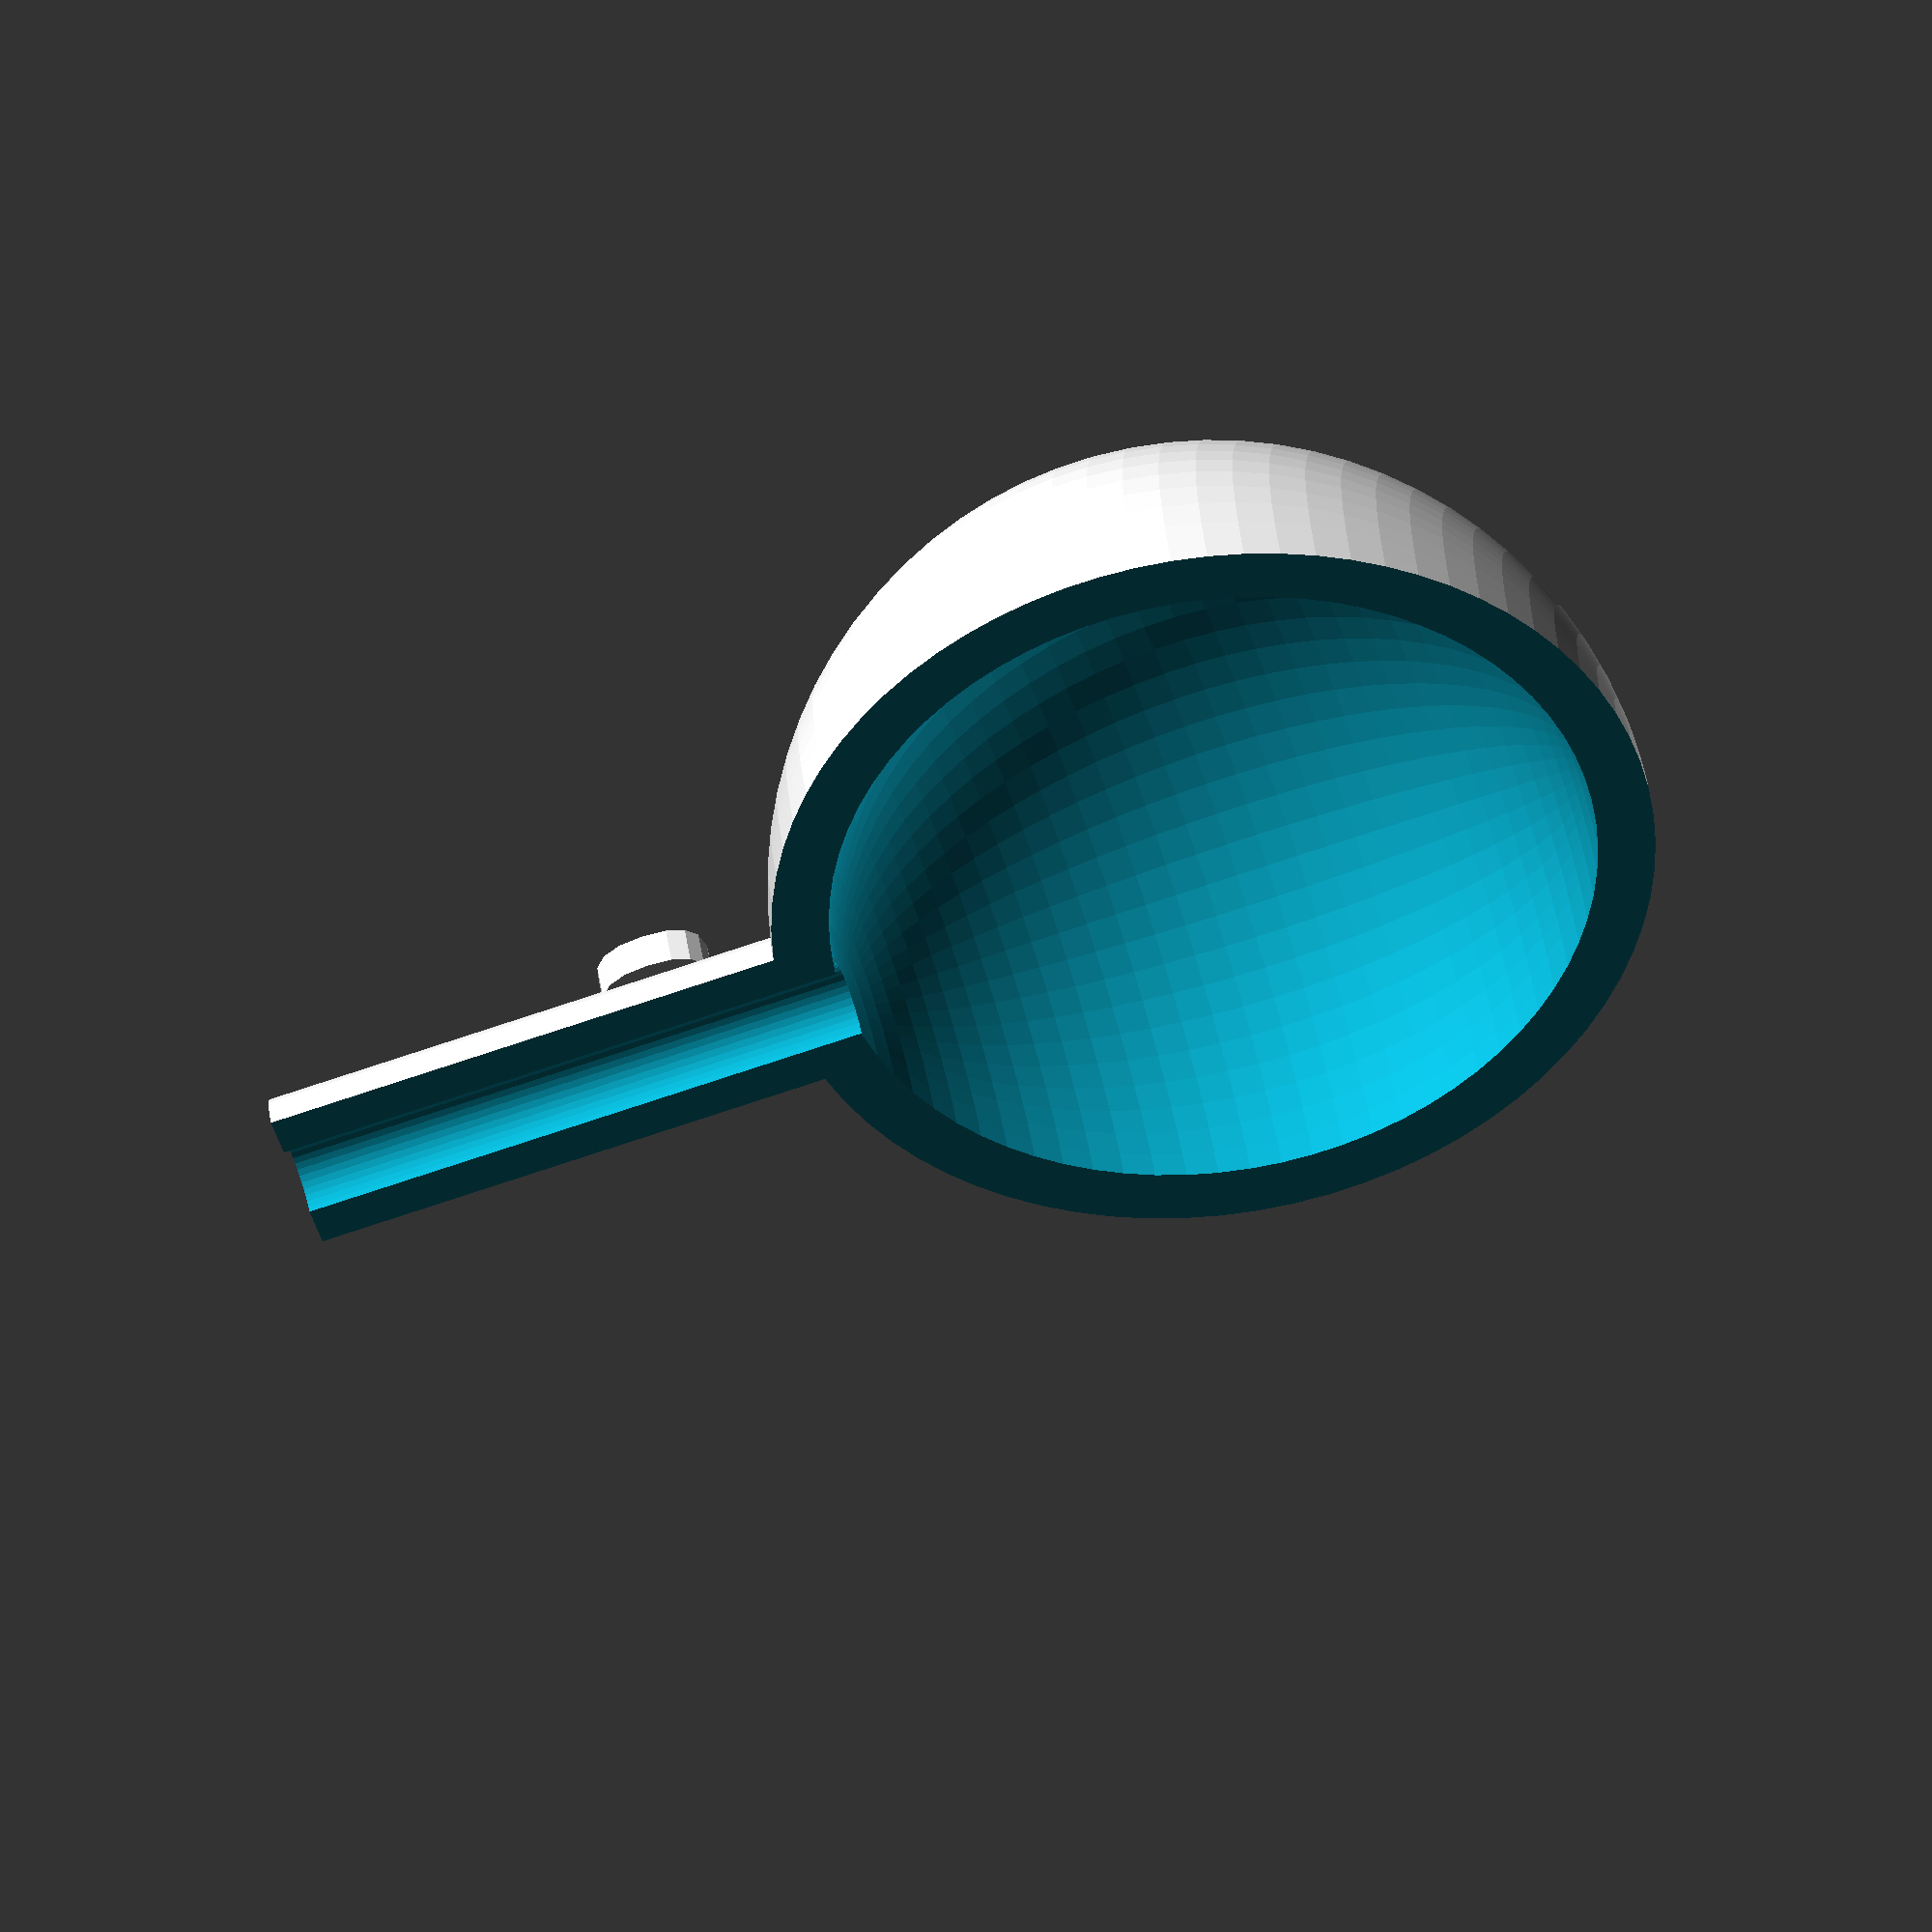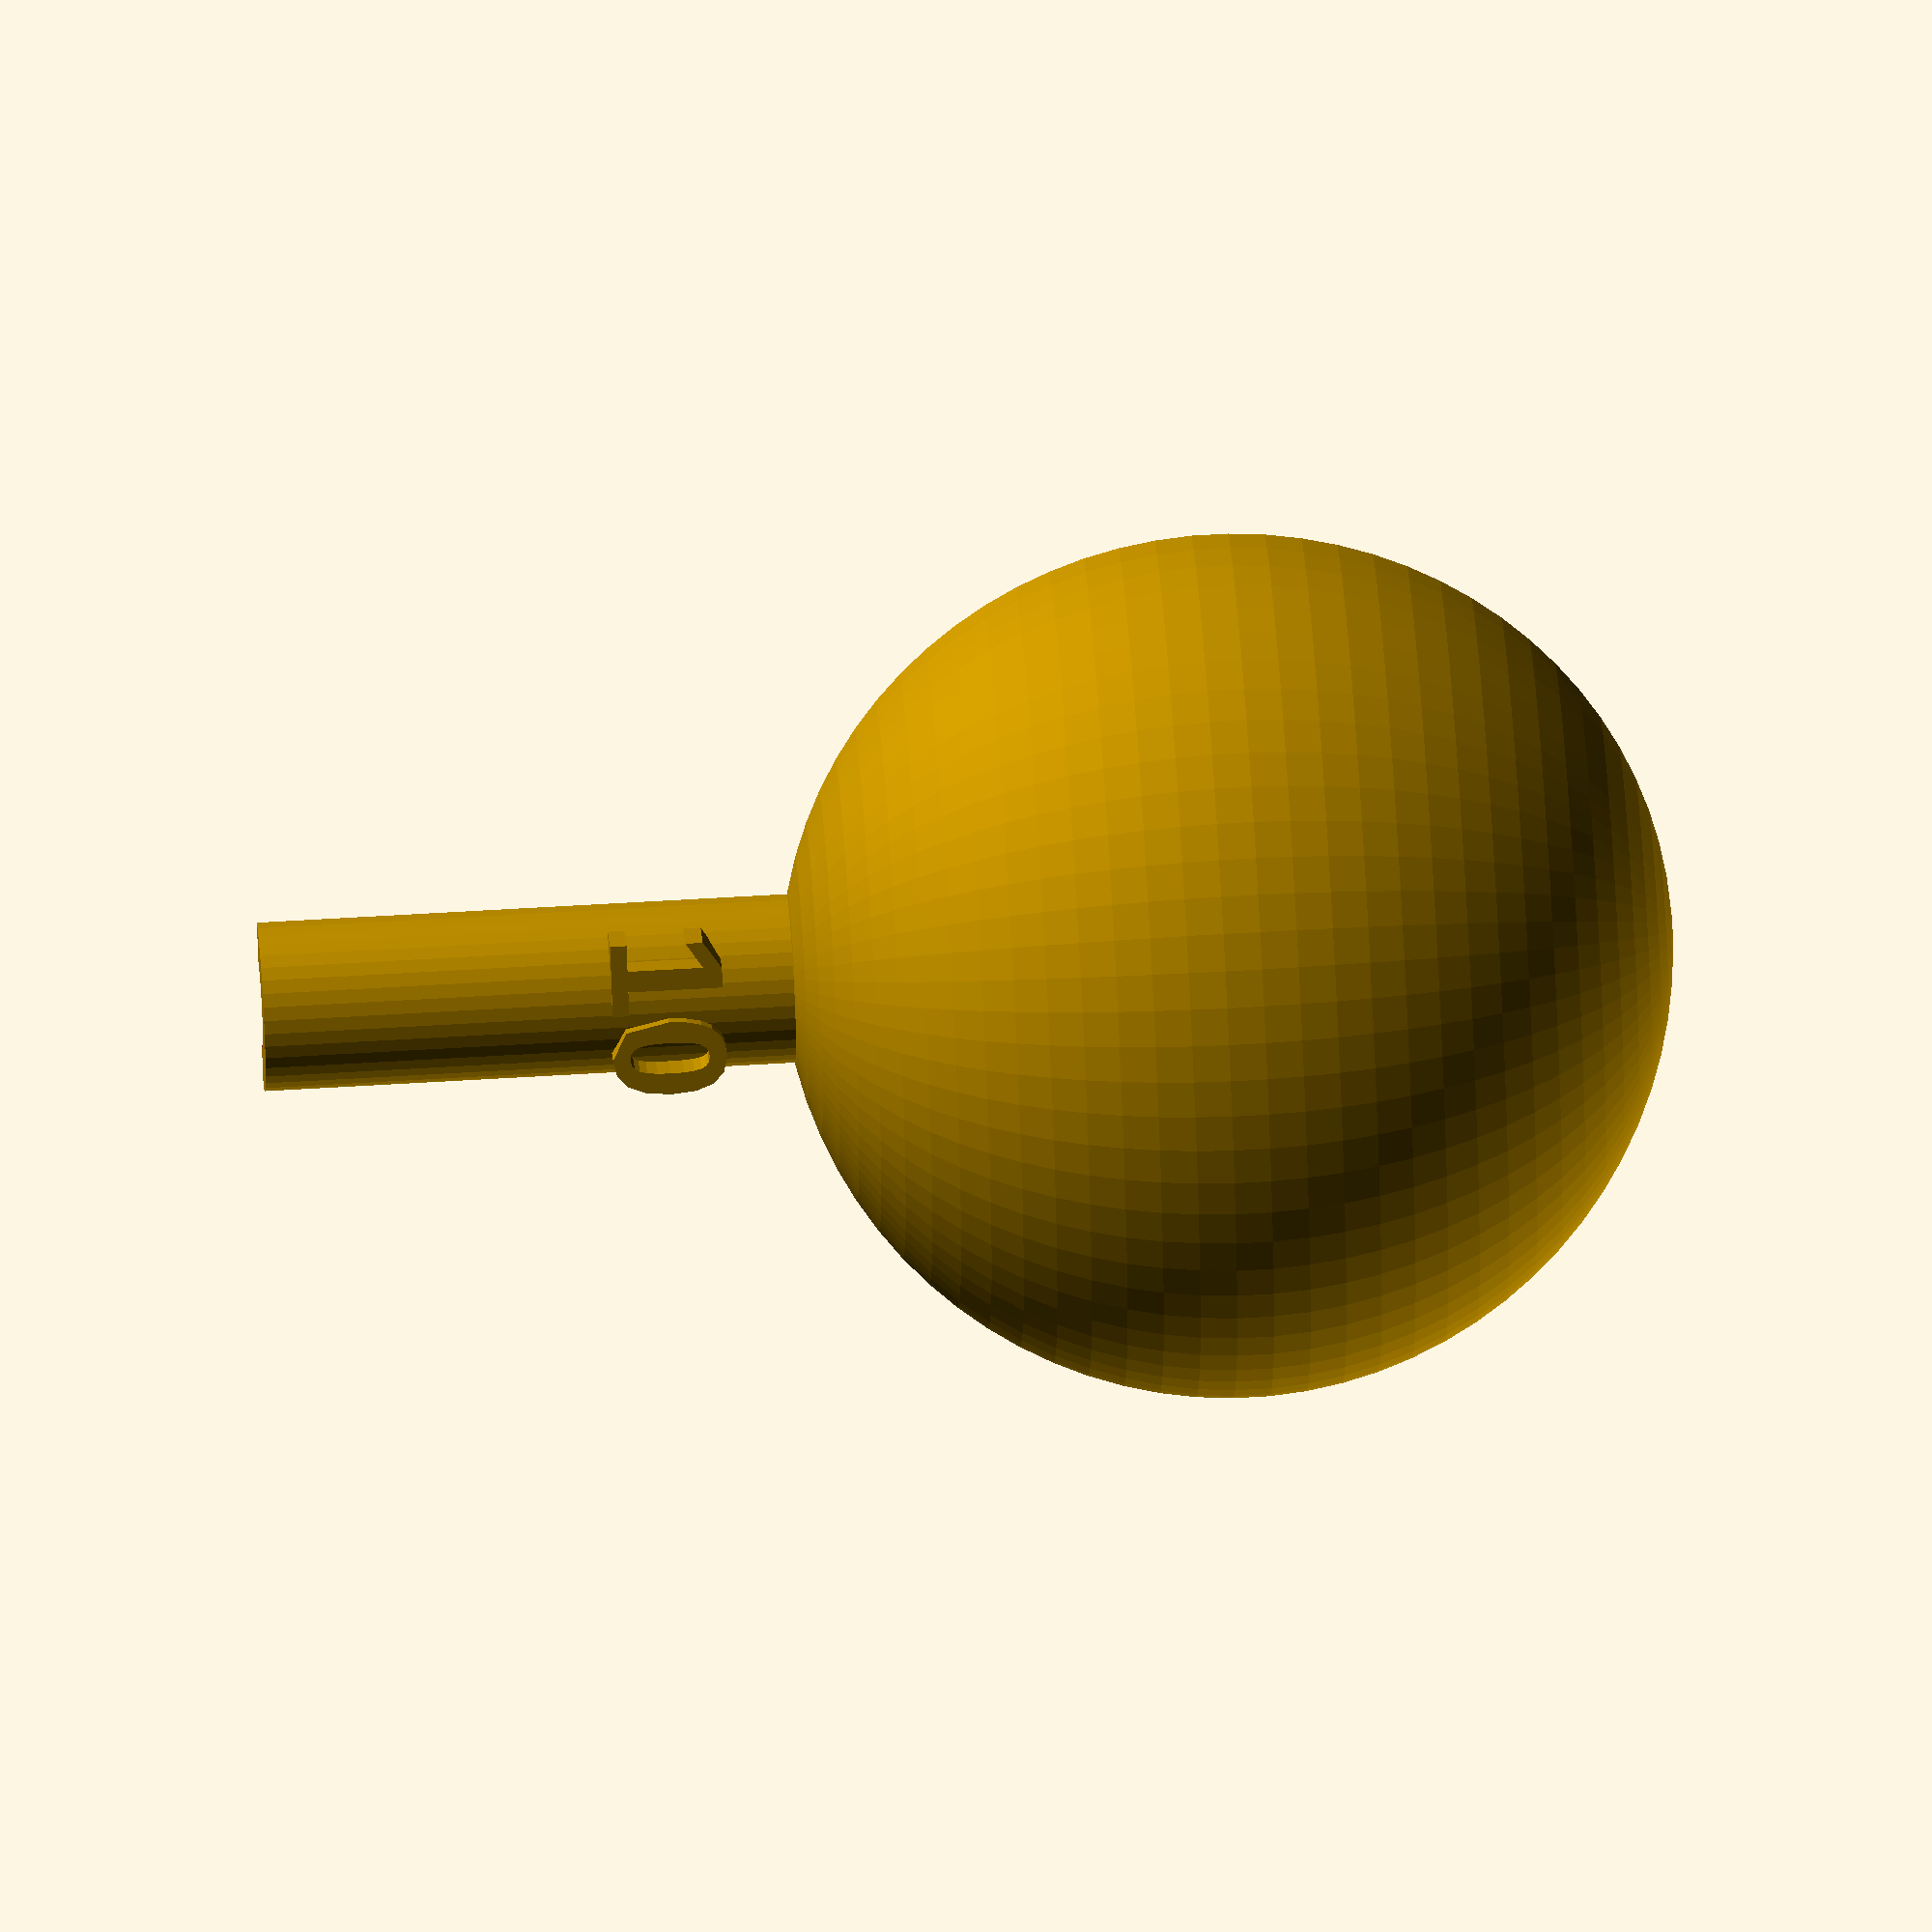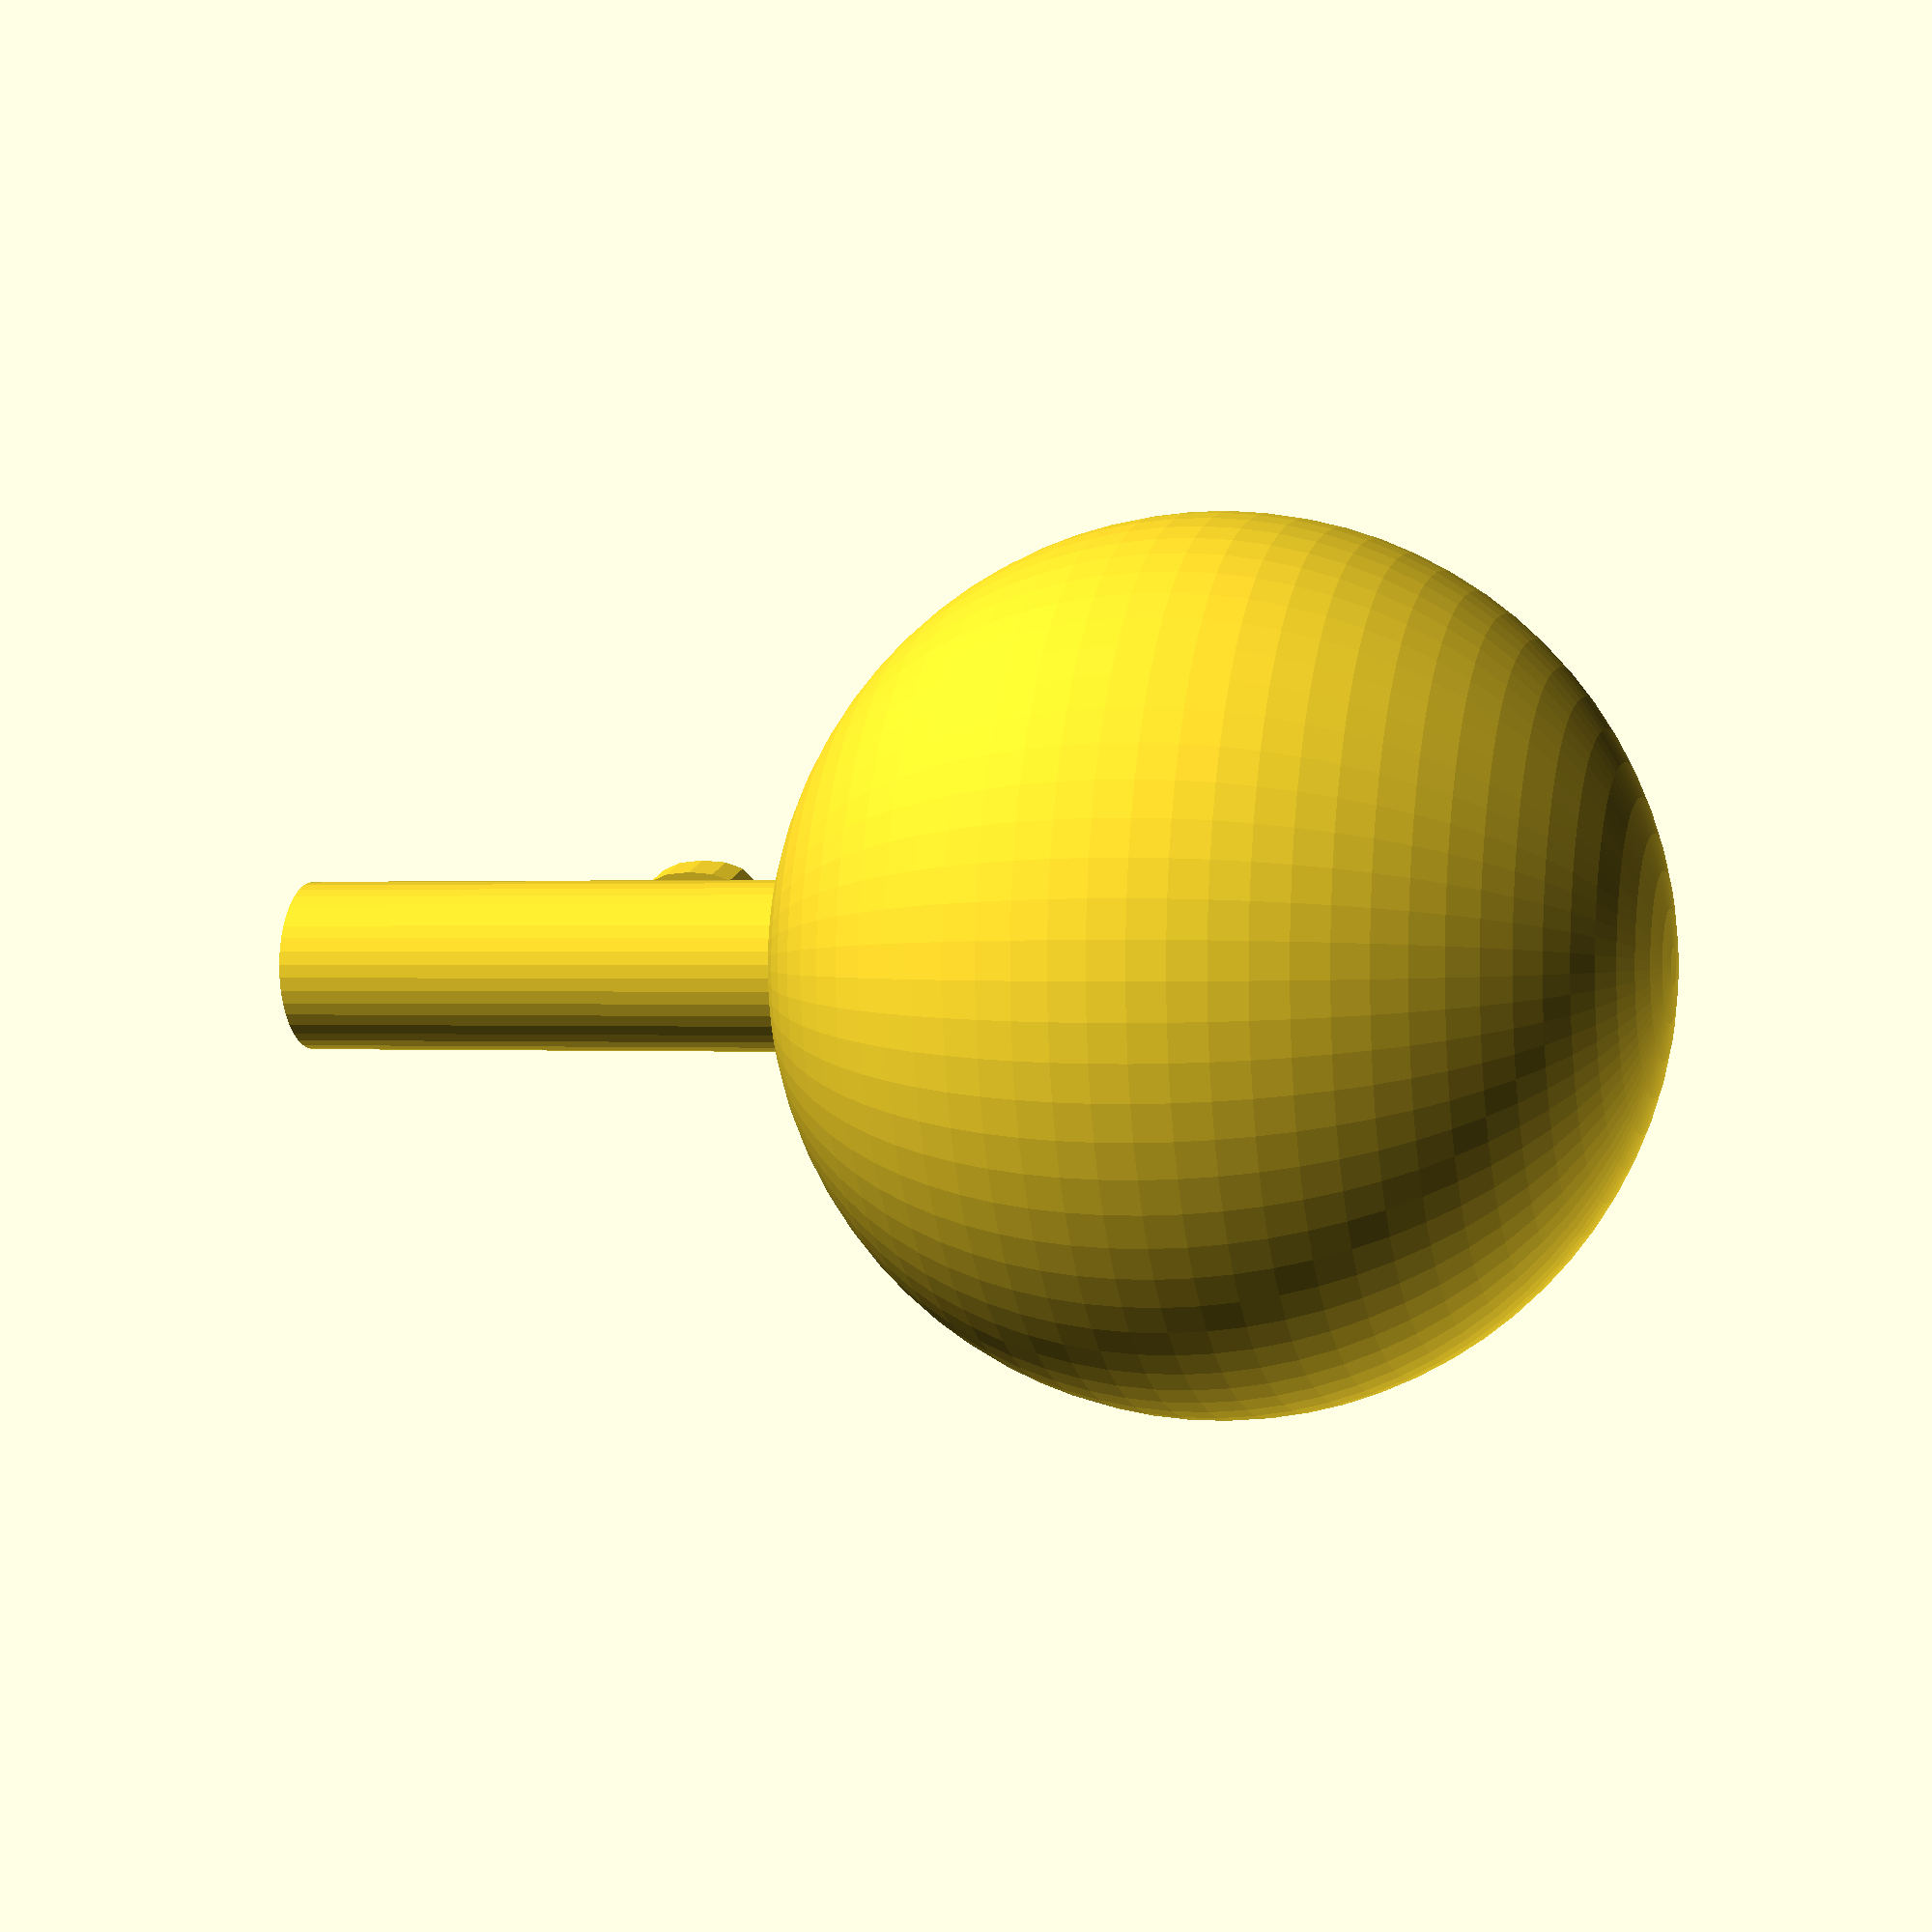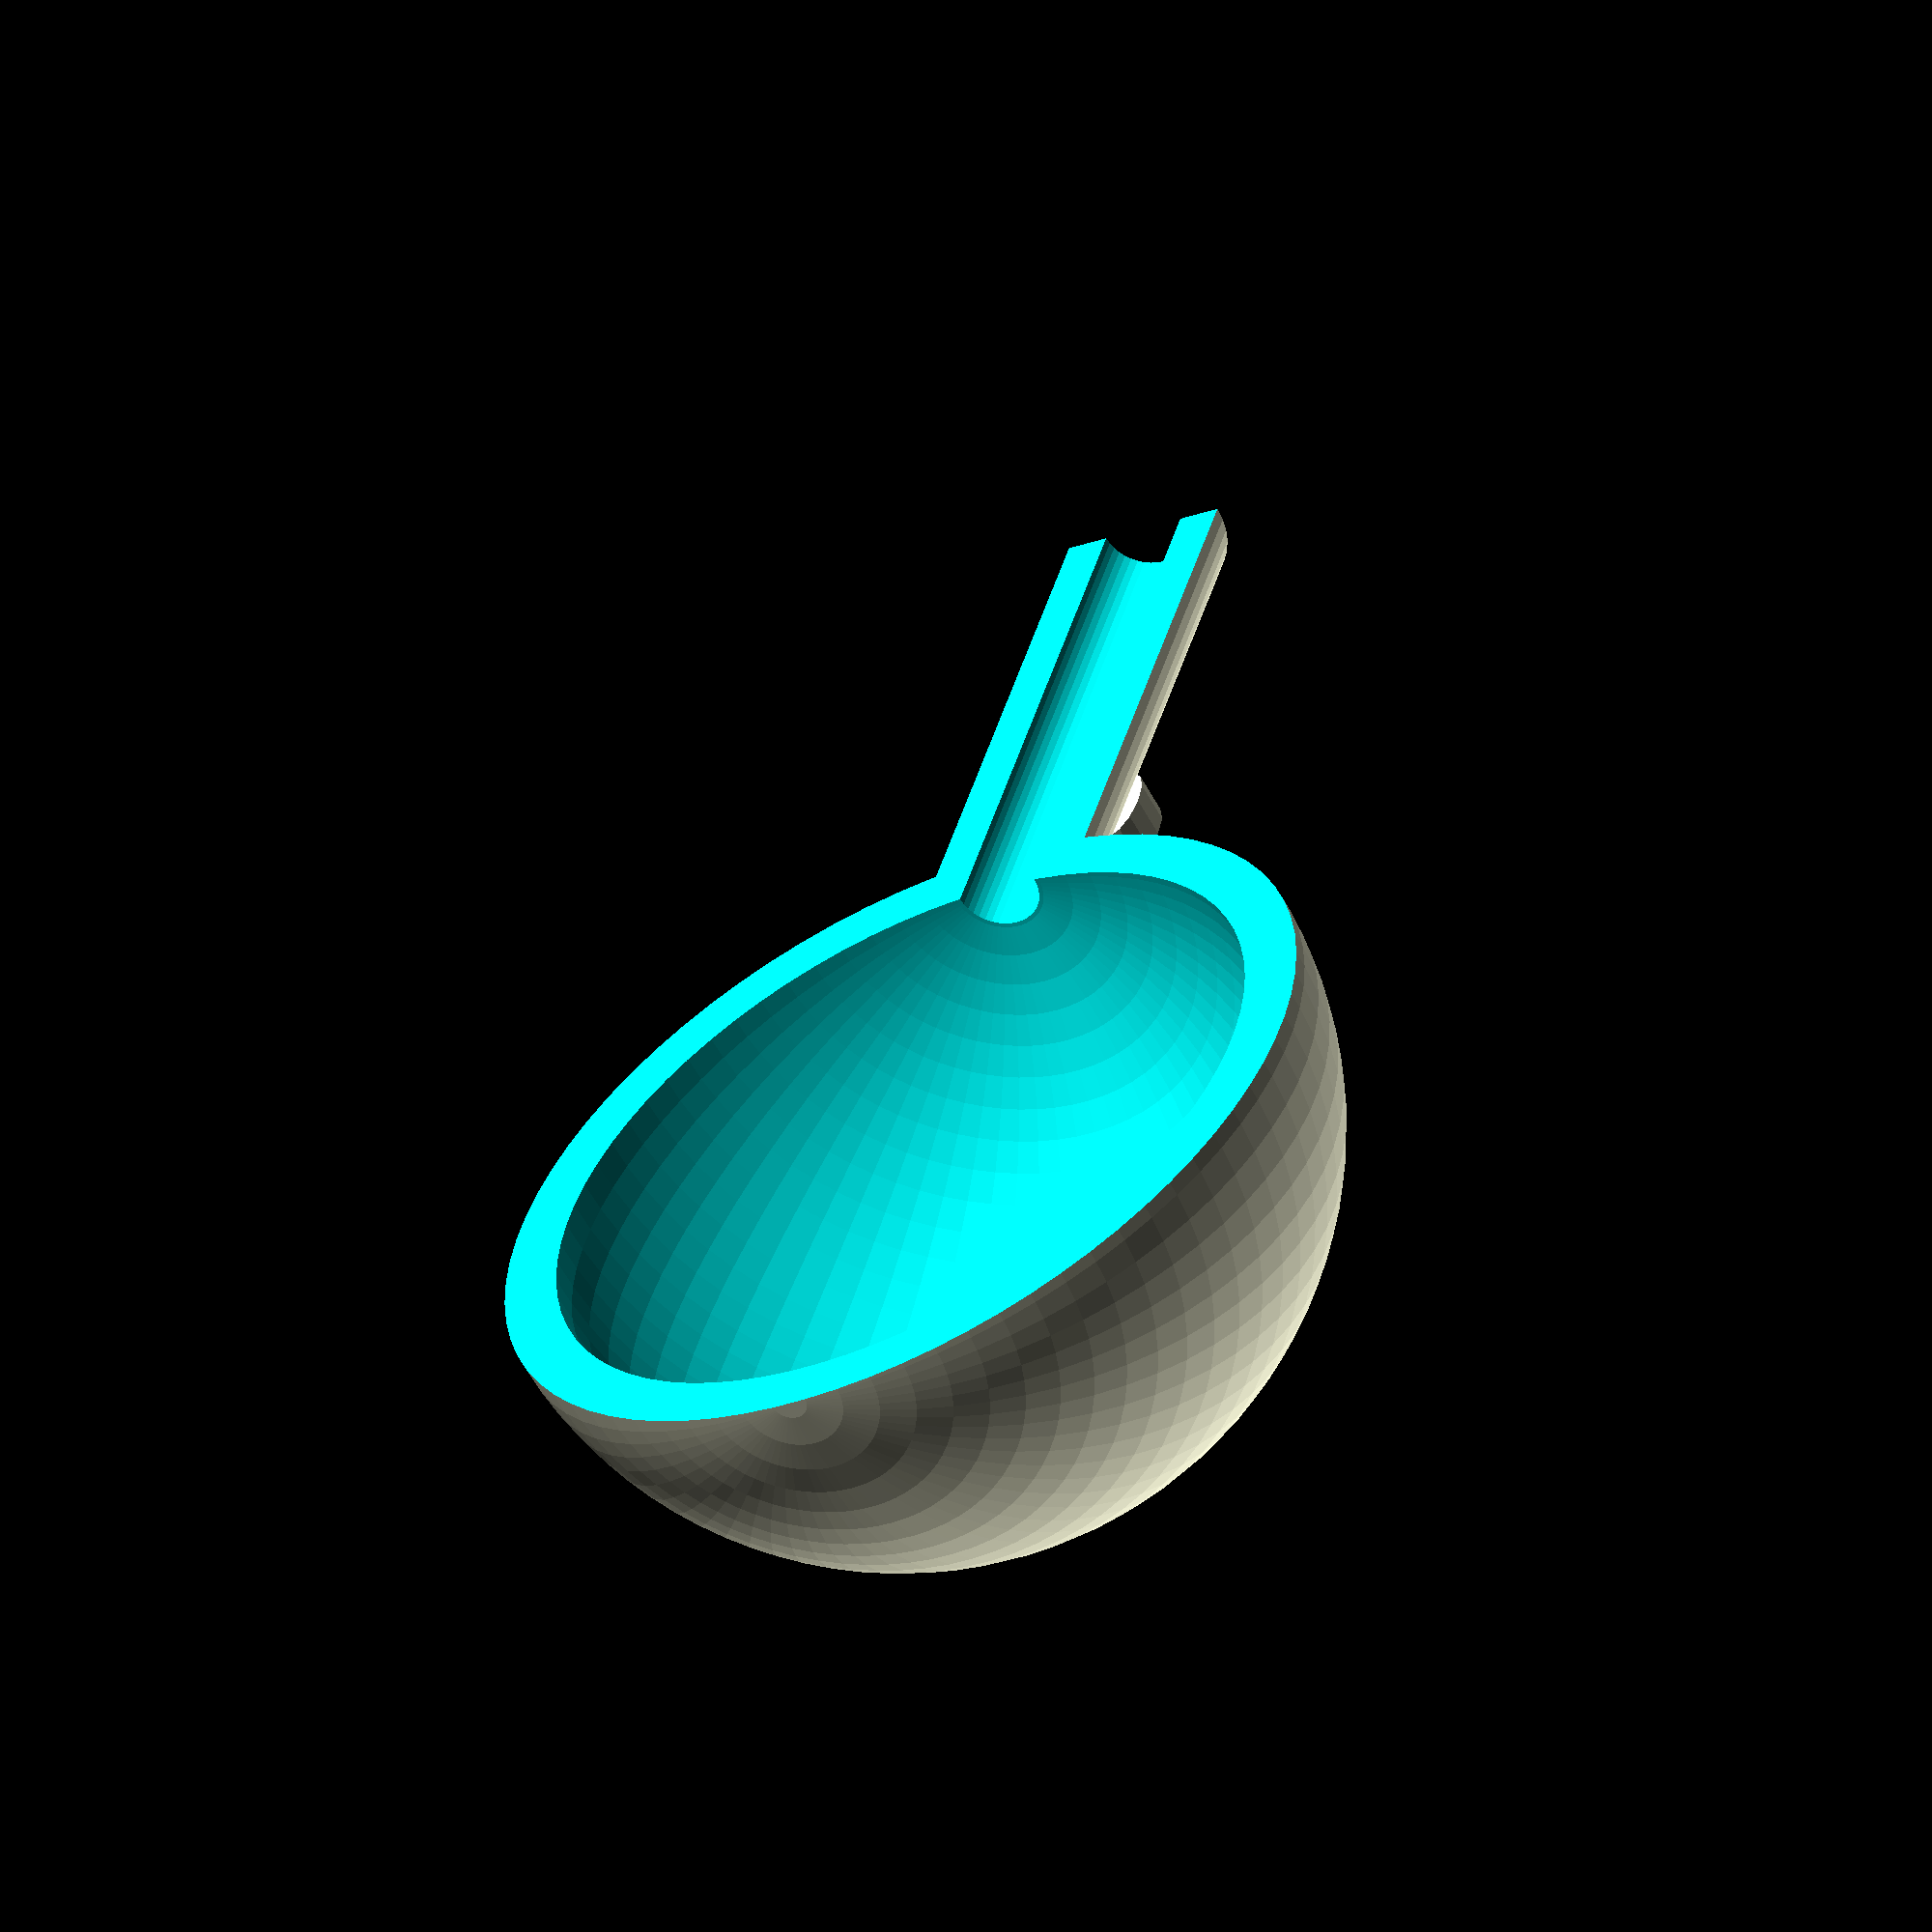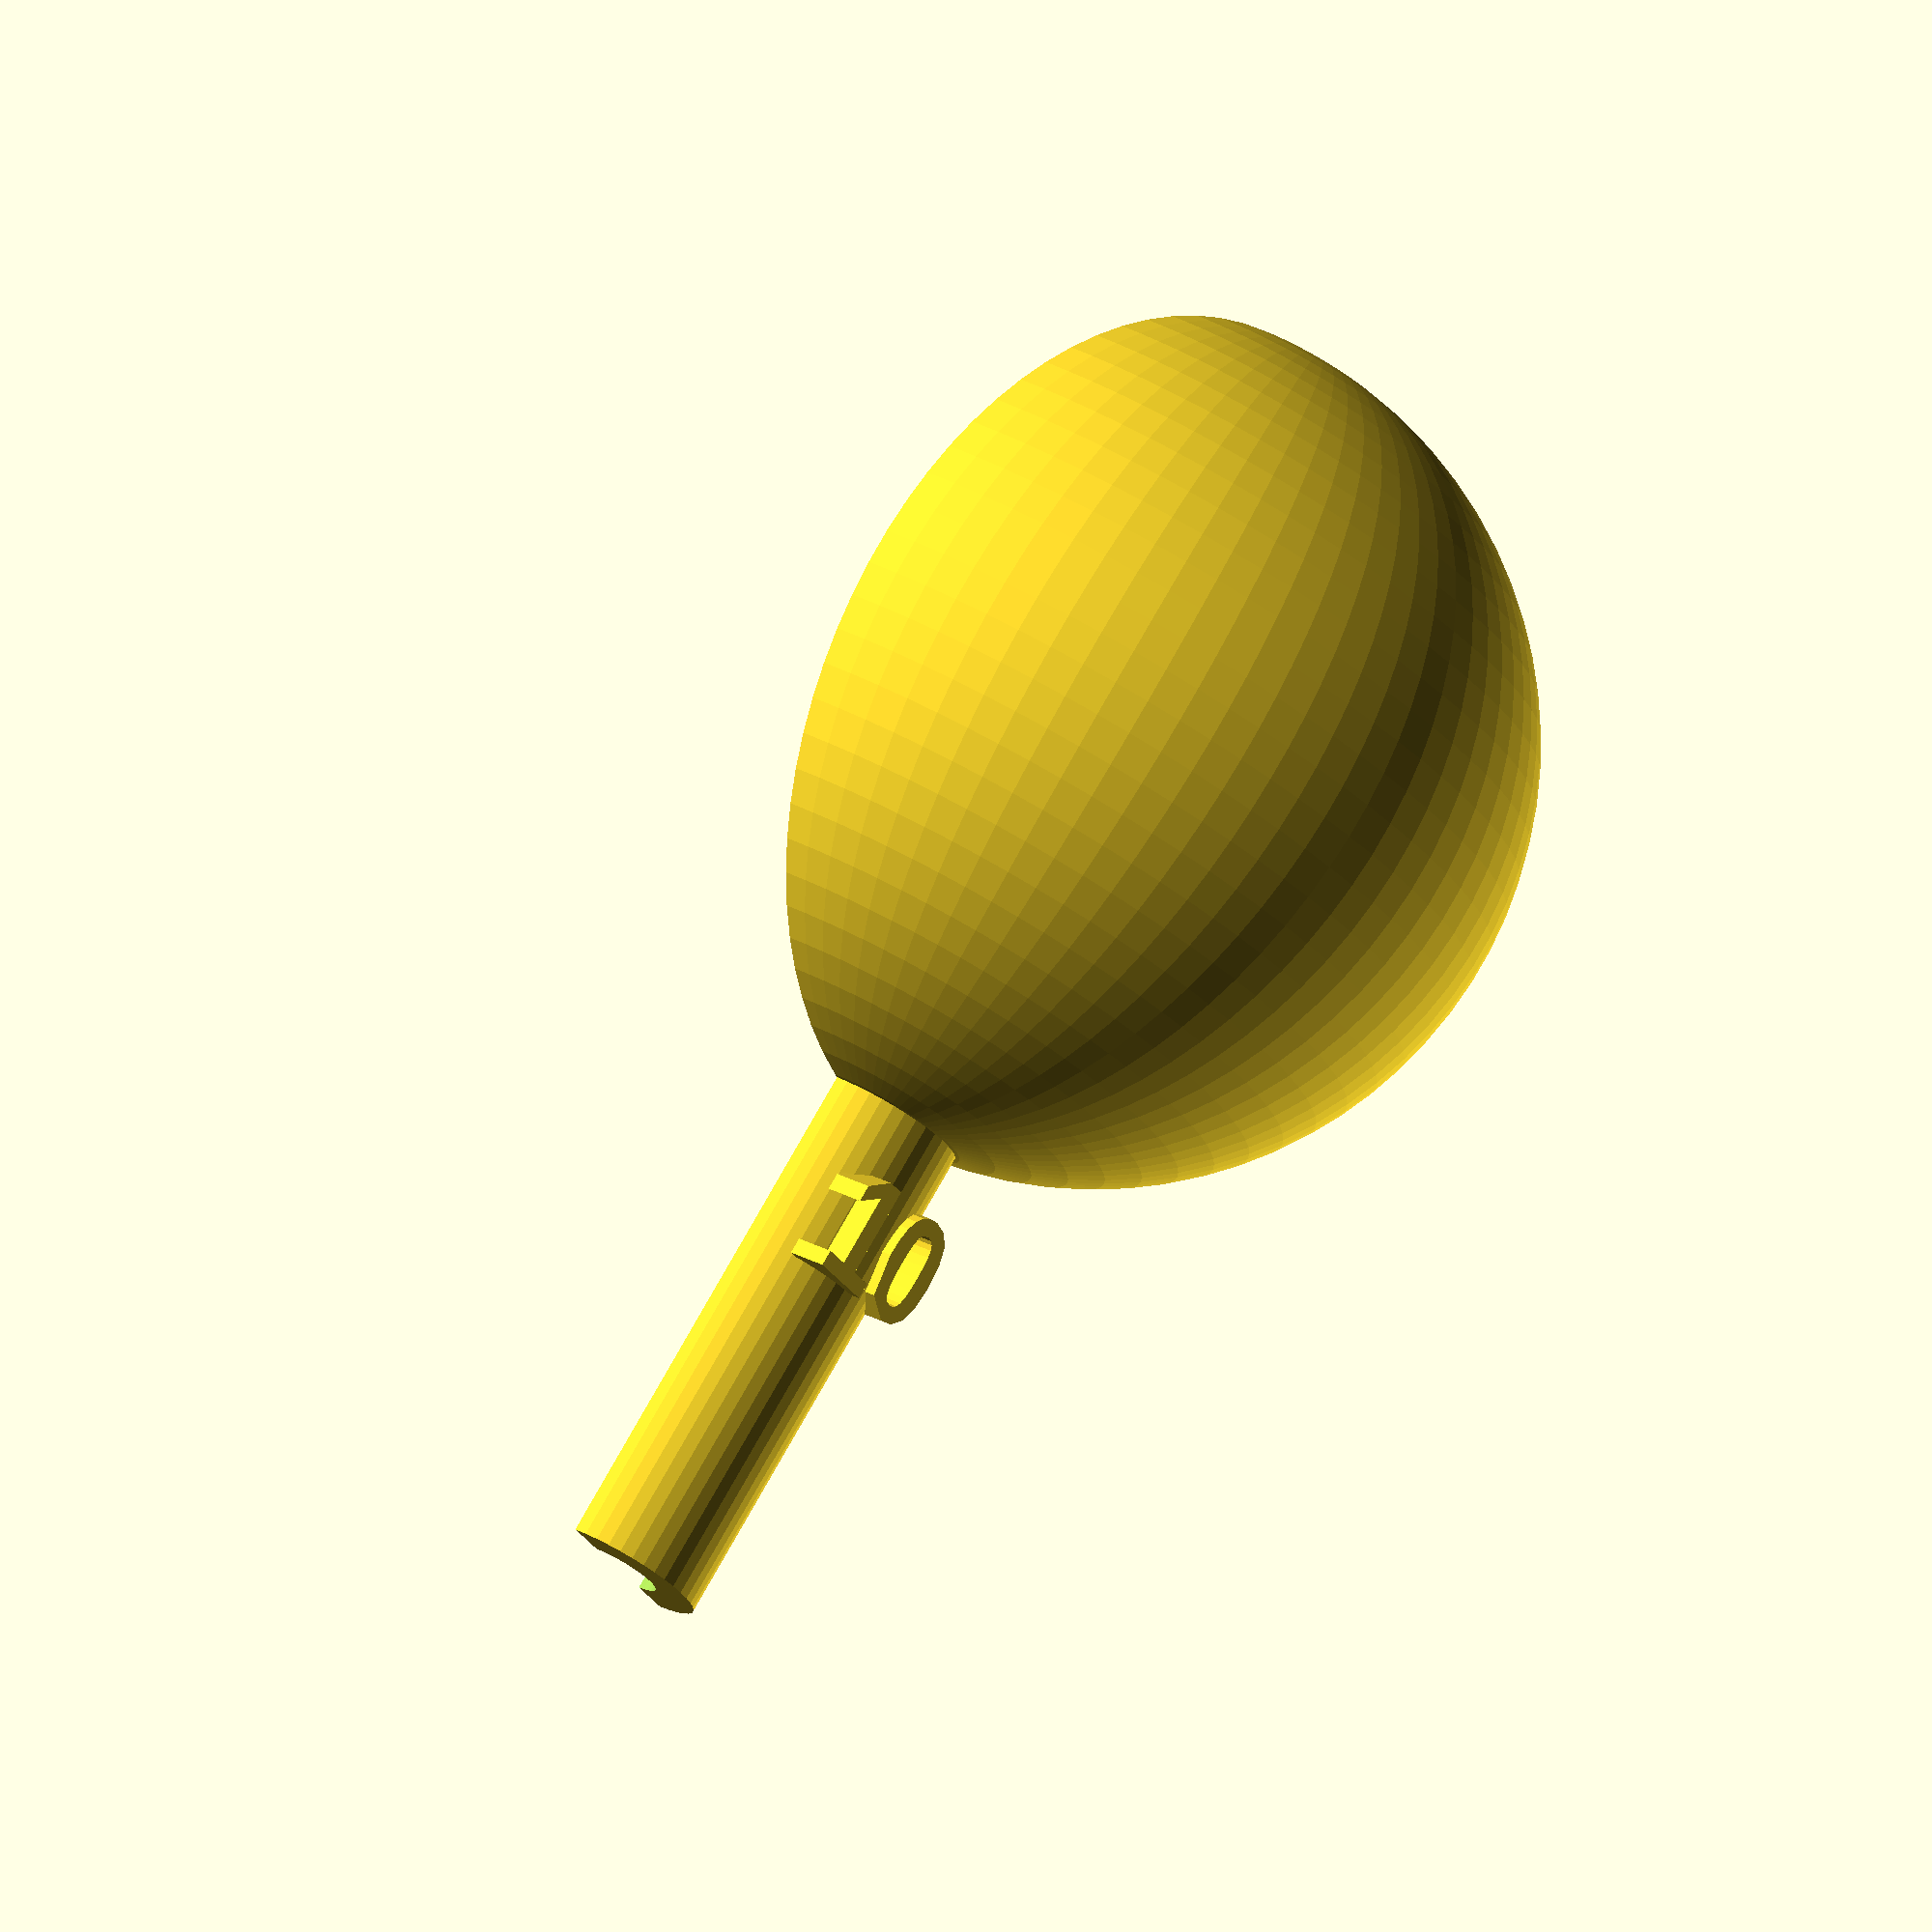
<openscad>
// Fluidic Capacitor generator - by C.M. van Riet
// This file can be opened in OpenSCAD - openscad.org
// Version 1 - Oct 2022

// VARIABLES
volume = 10;            // [mL]

wall_thickness = 2;     // [mm]
stem_length = 20;       // [mm]
stem_OD = 6;            // [mm]
stem_ID = 3;            // [mm]
text_size = 4;

cross_section = true;

/*  E12 SERIES
    10
    12
    15
    18
    22
    27
    33
    39
    47
    56
    68
    82
    100
*/

// CALCULATED VARIABLES
PI = 3.1416;            // Good enough and faster
volume_m3 = volume*1000;
radius_inner = ((3*volume_m3) / (4*PI))^(1/3);
radius_outer = radius_inner + wall_thickness;
cross_section_size = 1000;


translate([0,0,stem_length])
difference(){
    union(){
        cap_sphere();        
        stem();
        volume_text();
    }
    translate([0,0,-stem_length/2])
    cylinder(h = stem_length*1.5, r = stem_ID/2, center = true, $fn = 40);
    
    if (cross_section){
        translate([-cross_section_size,-cross_section_size*2,-cross_section_size]){
            cube(cross_section_size*2);
        }
    }
}

module volume_text(){
    translate([0,stem_OD/2+(stem_OD/2-stem_ID/2)/4,-text_size*2])
    mirror([1,0,0])
    rotate([90,0,0])
    linear_extrude(height=(stem_OD/2-stem_ID/2))
        text(str(volume), size = text_size, halign = "center", font ="Arial:style=Bold");
}

module stem(){
    translate([0,0,-stem_length/2])
    cylinder(h = stem_length, r = stem_OD/2, center = true, $fn = 40);
}

module cap_sphere(){
    translate([0,0,radius_inner])
    difference(){
        sphere(radius_outer, $fn = 75);
        sphere(radius_inner, $fn = 75);
    }
}

</openscad>
<views>
elev=70.7 azim=335.9 roll=288.9 proj=o view=solid
elev=123.5 azim=126.1 roll=273.7 proj=o view=solid
elev=359.9 azim=72.7 roll=286.4 proj=p view=solid
elev=320.3 azim=151.6 roll=14.5 proj=o view=wireframe
elev=282.1 azim=304.0 roll=209.5 proj=o view=wireframe
</views>
